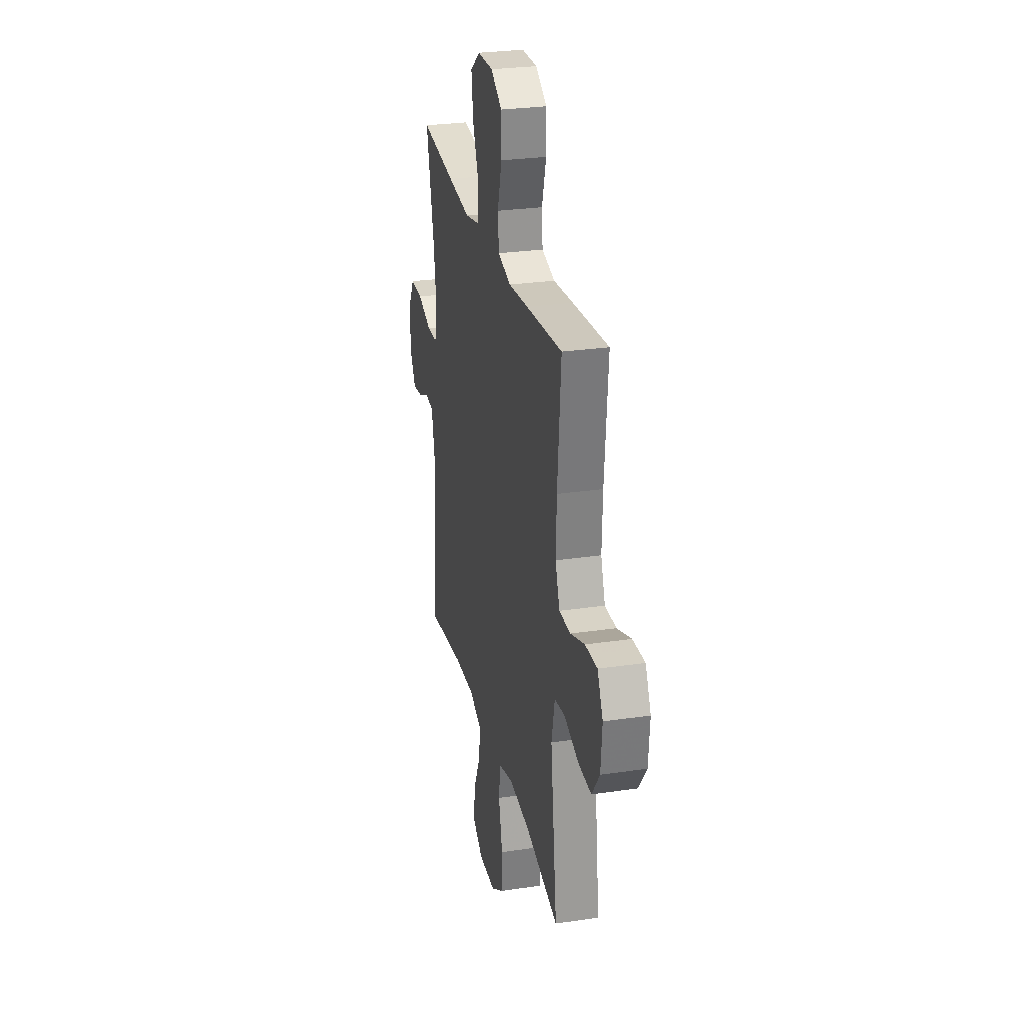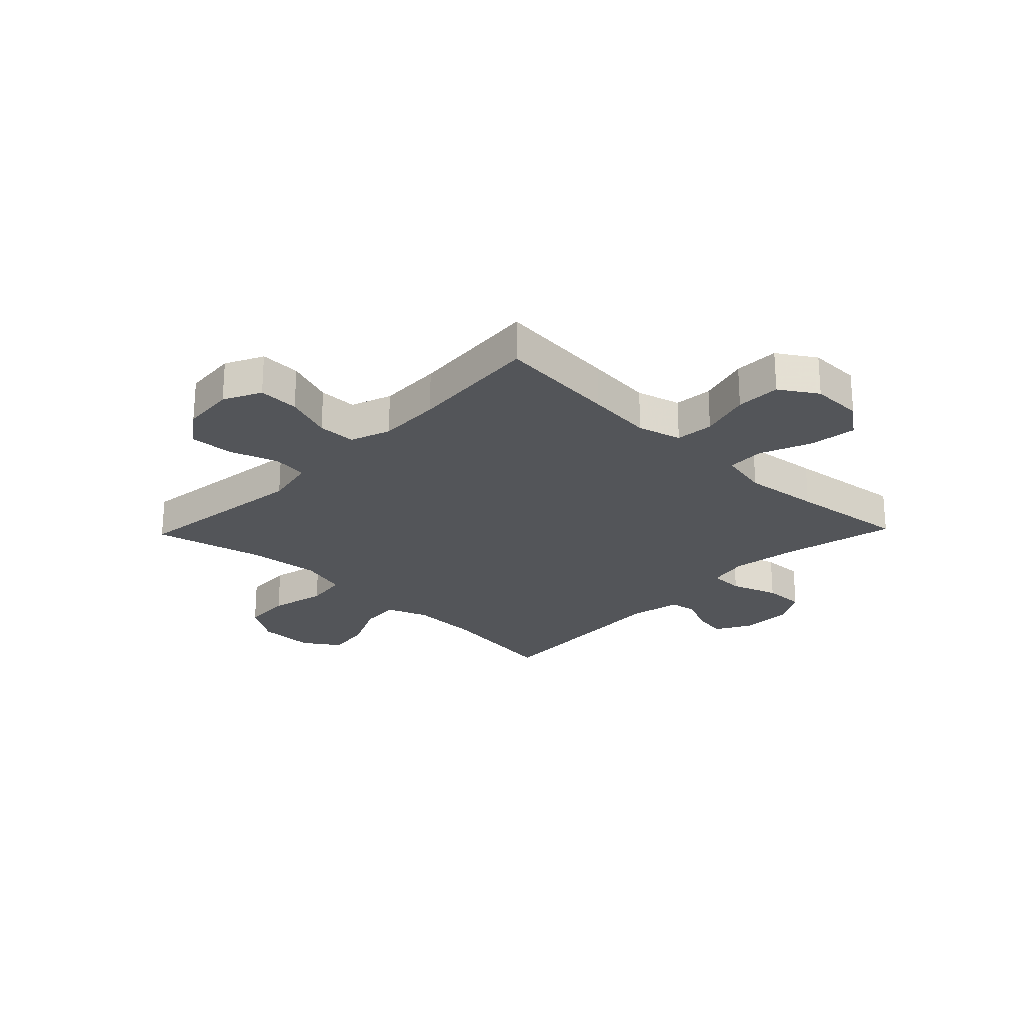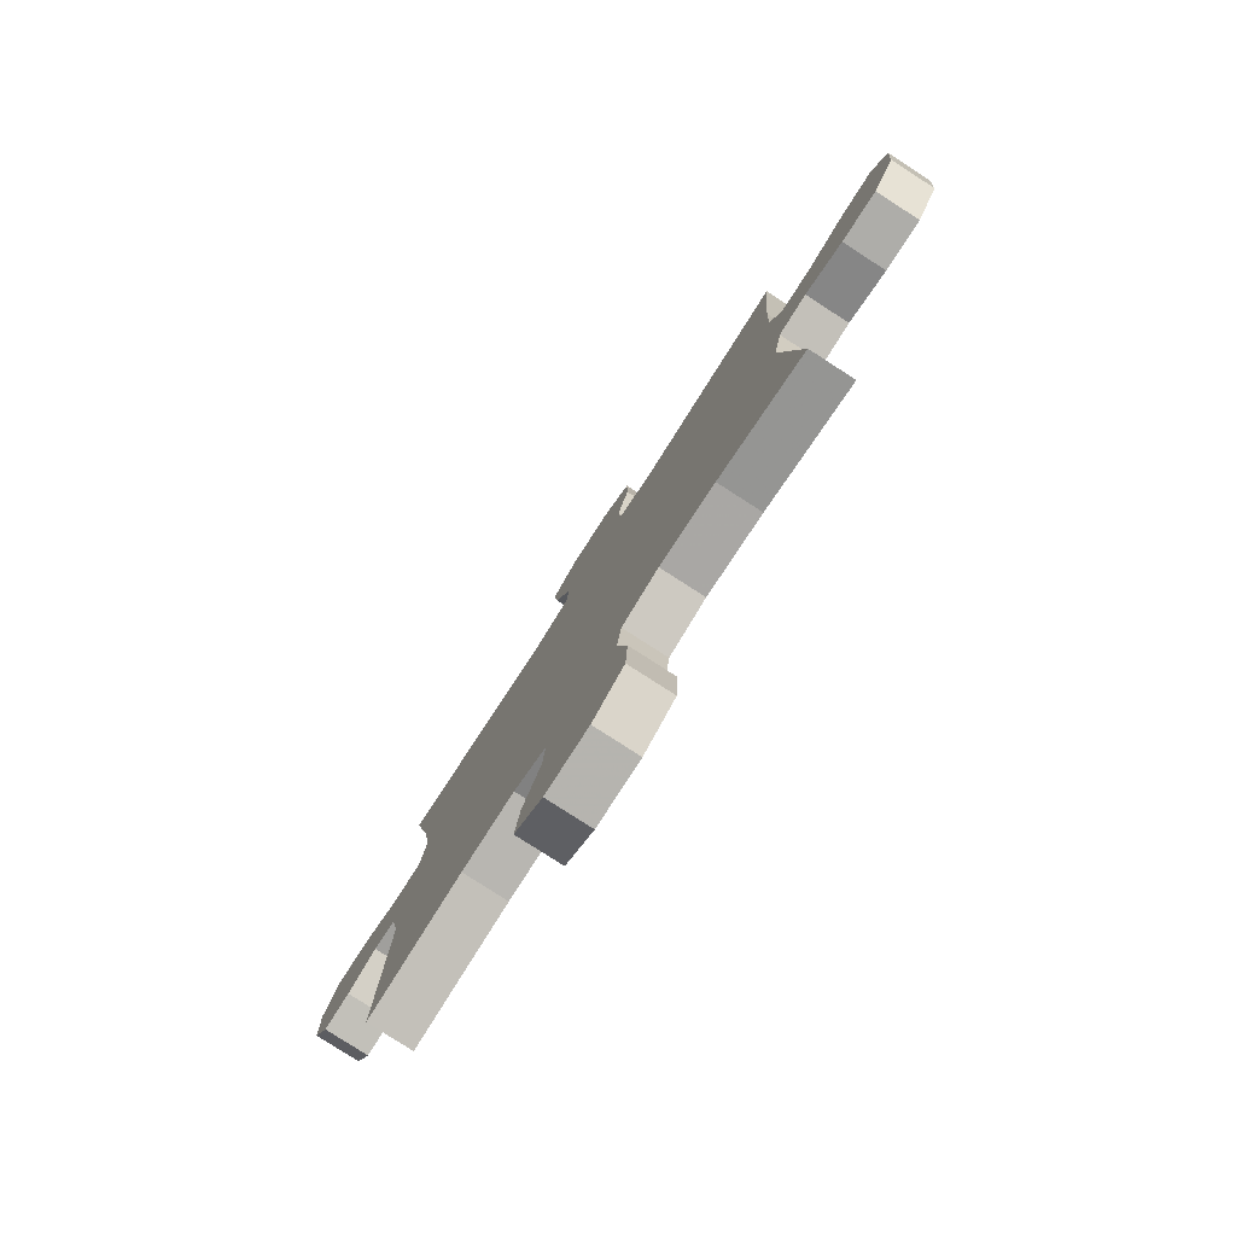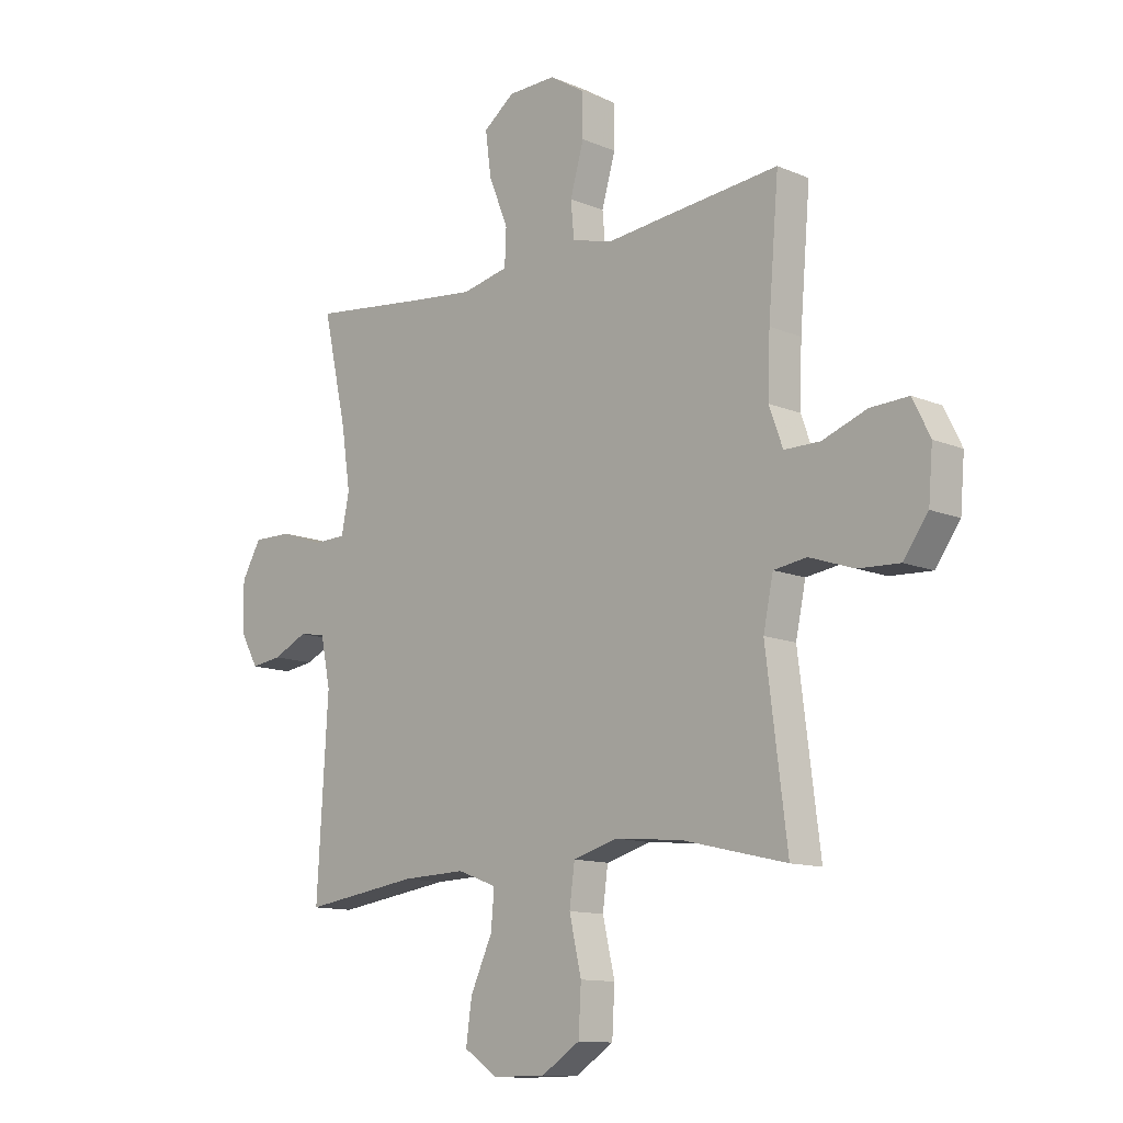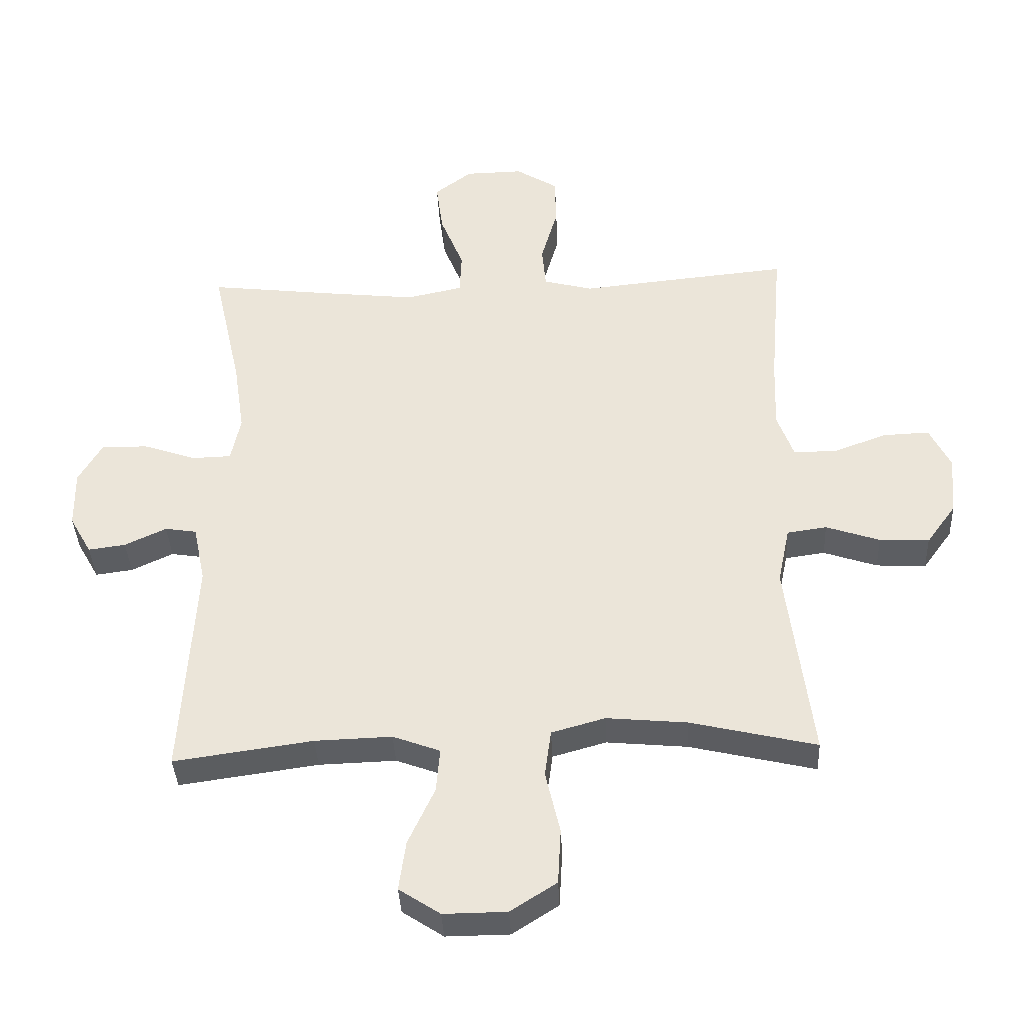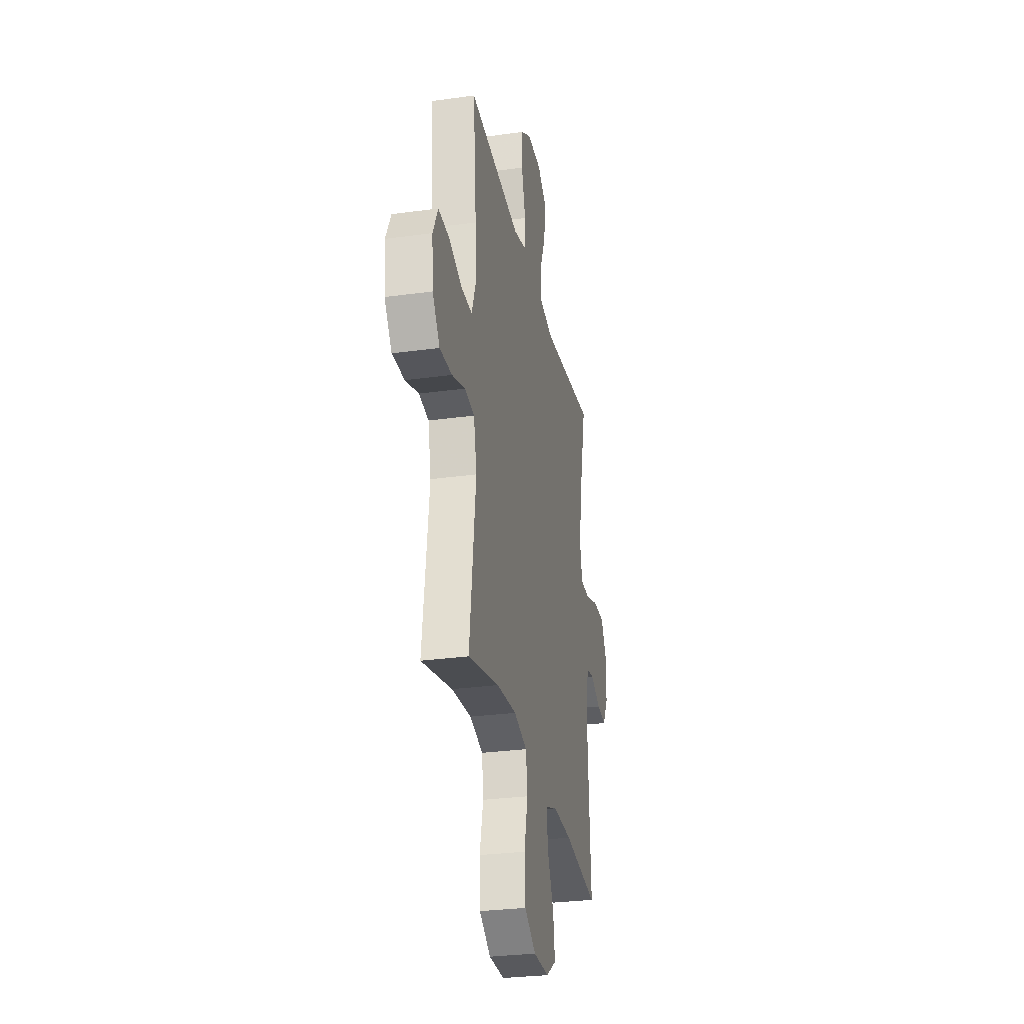
<metadata>
{"format":"obj","ext":"obj","renderer":"f3d","projection":"perspective","resolution":1024,"background":"white","views":[{"elev":27.8,"azim":-102.7,"up":"+Z"},{"elev":-24.3,"azim":-43.9,"up":"+Y"},{"elev":-79.8,"azim":-122.8,"up":"+Z"},{"elev":-12.1,"azim":-134.9,"up":"+Z"},{"elev":-37.8,"azim":-177.3,"up":"+Z"},{"elev":-29.2,"azim":-78.4,"up":"+Z"}]}
</metadata>
<code>
v -0.5 0.07 0.5
v -0.284 0.07 0.479
v -0.166 0.07 0.467
v -0.088 0.07 0.488
v -0.082 0.07 0.556
v -0.108 0.07 0.647
v -0.107 0.07 0.727
v -0.04 0.07 0.769
v 0.052 0.07 0.767
v 0.111 0.07 0.722
v 0.1 0.07 0.639
v 0.063 0.07 0.547
v 0.066 0.07 0.479
v 0.155 0.07 0.46
v 0.291 0.07 0.475
v 0.5 0.07 0.5
v 0.454 0.07 0.294
v 0.437 0.07 0.18
v 0.452 0.07 0.107
v 0.514 0.07 0.105
v 0.598 0.07 0.134
v 0.672 0.07 0.135
v 0.709 0.07 0.07
v 0.708 0.07 -0.022
v 0.673 0.07 -0.084
v 0.614 0.07 -0.076
v 0.548 0.07 -0.045
v 0.498 0.07 -0.053
v 0.479 0.07 -0.145
v 0.5 0.07 -0.5
v 0.28 0.07 -0.469
v 0.158 0.07 -0.465
v 0.083 0.07 -0.493
v 0.089 0.07 -0.563
v 0.131 0.07 -0.654
v 0.142 0.07 -0.733
v 0.077 0.07 -0.776
v -0.023 0.07 -0.775
v -0.096 0.07 -0.728
v -0.101 0.07 -0.64
v -0.078 0.07 -0.54
v -0.088 0.07 -0.465
v -0.173 0.07 -0.441
v -0.301 0.07 -0.453
v -0.5 0.07 -0.5
v -0.46 0.07 -0.181
v -0.479 0.07 -0.09
v -0.542 0.07 -0.081
v -0.627 0.07 -0.11
v -0.706 0.07 -0.114
v -0.753 0.07 -0.049
v -0.761 0.07 0.046
v -0.728 0.07 0.113
v -0.655 0.07 0.11
v -0.57 0.07 0.079
v -0.502 0.07 0.079
v -0.476 0.07 0.151
v -0.48 0.07 0.264
v -0.5 0 0.5
v -0.284 0 0.479
v -0.166 0 0.467
v -0.088 0 0.488
v -0.082 0 0.556
v -0.108 0 0.647
v -0.107 0 0.727
v -0.04 0 0.769
v 0.052 0 0.767
v 0.111 0 0.722
v 0.1 0 0.639
v 0.063 0 0.547
v 0.066 0 0.479
v 0.155 0 0.46
v 0.291 0 0.475
v 0.5 0 0.5
v 0.454 0 0.294
v 0.437 0 0.18
v 0.452 0 0.107
v 0.514 0 0.105
v 0.598 0 0.134
v 0.672 0 0.135
v 0.709 0 0.07
v 0.708 0 -0.022
v 0.673 0 -0.084
v 0.614 0 -0.076
v 0.548 0 -0.045
v 0.498 0 -0.053
v 0.479 0 -0.145
v 0.5 0 -0.5
v 0.28 0 -0.469
v 0.158 0 -0.465
v 0.083 0 -0.493
v 0.089 0 -0.563
v 0.131 0 -0.654
v 0.142 0 -0.733
v 0.077 0 -0.776
v -0.023 0 -0.775
v -0.096 0 -0.728
v -0.101 0 -0.64
v -0.078 0 -0.54
v -0.088 0 -0.465
v -0.173 0 -0.441
v -0.301 0 -0.453
v -0.5 0 -0.5
v -0.46 0 -0.181
v -0.479 0 -0.09
v -0.542 0 -0.081
v -0.627 0 -0.11
v -0.706 0 -0.114
v -0.753 0 -0.049
v -0.761 0 0.046
v -0.728 0 0.113
v -0.655 0 0.11
v -0.57 0 0.079
v -0.502 0 0.079
v -0.476 0 0.151
v -0.48 0 0.264
f 53 54 55
f 52 53 55
f 51 52 55
f 50 51 55
f 49 50 55
f 48 49 55
f 47 48 55 56
f 46 47 56 57
f 44 45 46
f 46 57 58
f 44 46 58
f 43 44 58
f 39 40 41
f 38 39 41
f 37 38 41
f 36 37 41
f 35 36 41
f 34 35 41
f 33 34 41 42
f 1 2 3
f 58 1 3
f 43 58 3
f 42 43 3
f 33 42 3
f 32 33 3
f 25 26 27
f 24 25 27
f 23 24 27
f 22 23 27
f 21 22 27
f 20 21 27
f 19 20 27 28
f 15 16 17
f 14 15 17 18
f 13 14 18 19
f 10 11 12
f 9 10 12
f 8 9 12
f 7 8 12
f 6 7 12
f 5 6 12
f 4 5 12 13
f 19 28 29
f 13 19 29
f 4 13 29
f 3 4 29
f 32 3 29
f 31 32 29
f 29 30 31
f 113 112 111
f 113 111 110
f 113 110 109
f 113 109 108
f 113 108 107
f 113 107 106
f 114 113 106 105
f 115 114 105 104
f 104 103 102
f 116 115 104
f 116 104 102
f 116 102 101
f 99 98 97
f 99 97 96
f 99 96 95
f 99 95 94
f 99 94 93
f 99 93 92
f 100 99 92 91
f 61 60 59
f 61 59 116
f 61 116 101
f 61 101 100
f 61 100 91
f 61 91 90
f 85 84 83
f 85 83 82
f 85 82 81
f 85 81 80
f 85 80 79
f 85 79 78
f 86 85 78 77
f 75 74 73
f 76 75 73 72
f 77 76 72 71
f 70 69 68
f 70 68 67
f 70 67 66
f 70 66 65
f 70 65 64
f 70 64 63
f 71 70 63 62
f 87 86 77
f 87 77 71
f 87 71 62
f 87 62 61
f 87 61 90
f 87 90 89
f 89 88 87
f 1 59 60 2
f 2 60 61 3
f 3 61 62 4
f 4 62 63 5
f 5 63 64 6
f 6 64 65 7
f 7 65 66 8
f 8 66 67 9
f 9 67 68 10
f 10 68 69 11
f 11 69 70 12
f 12 70 71 13
f 13 71 72 14
f 14 72 73 15
f 15 73 74 16
f 16 74 75 17
f 17 75 76 18
f 18 76 77 19
f 19 77 78 20
f 20 78 79 21
f 21 79 80 22
f 22 80 81 23
f 23 81 82 24
f 24 82 83 25
f 25 83 84 26
f 26 84 85 27
f 27 85 86 28
f 28 86 87 29
f 29 87 88 30
f 30 88 89 31
f 31 89 90 32
f 32 90 91 33
f 33 91 92 34
f 34 92 93 35
f 35 93 94 36
f 36 94 95 37
f 37 95 96 38
f 38 96 97 39
f 39 97 98 40
f 40 98 99 41
f 41 99 100 42
f 42 100 101 43
f 43 101 102 44
f 44 102 103 45
f 45 103 104 46
f 46 104 105 47
f 47 105 106 48
f 48 106 107 49
f 49 107 108 50
f 50 108 109 51
f 51 109 110 52
f 52 110 111 53
f 53 111 112 54
f 54 112 113 55
f 55 113 114 56
f 56 114 115 57
f 57 115 116 58
f 58 116 59 1

</code>
